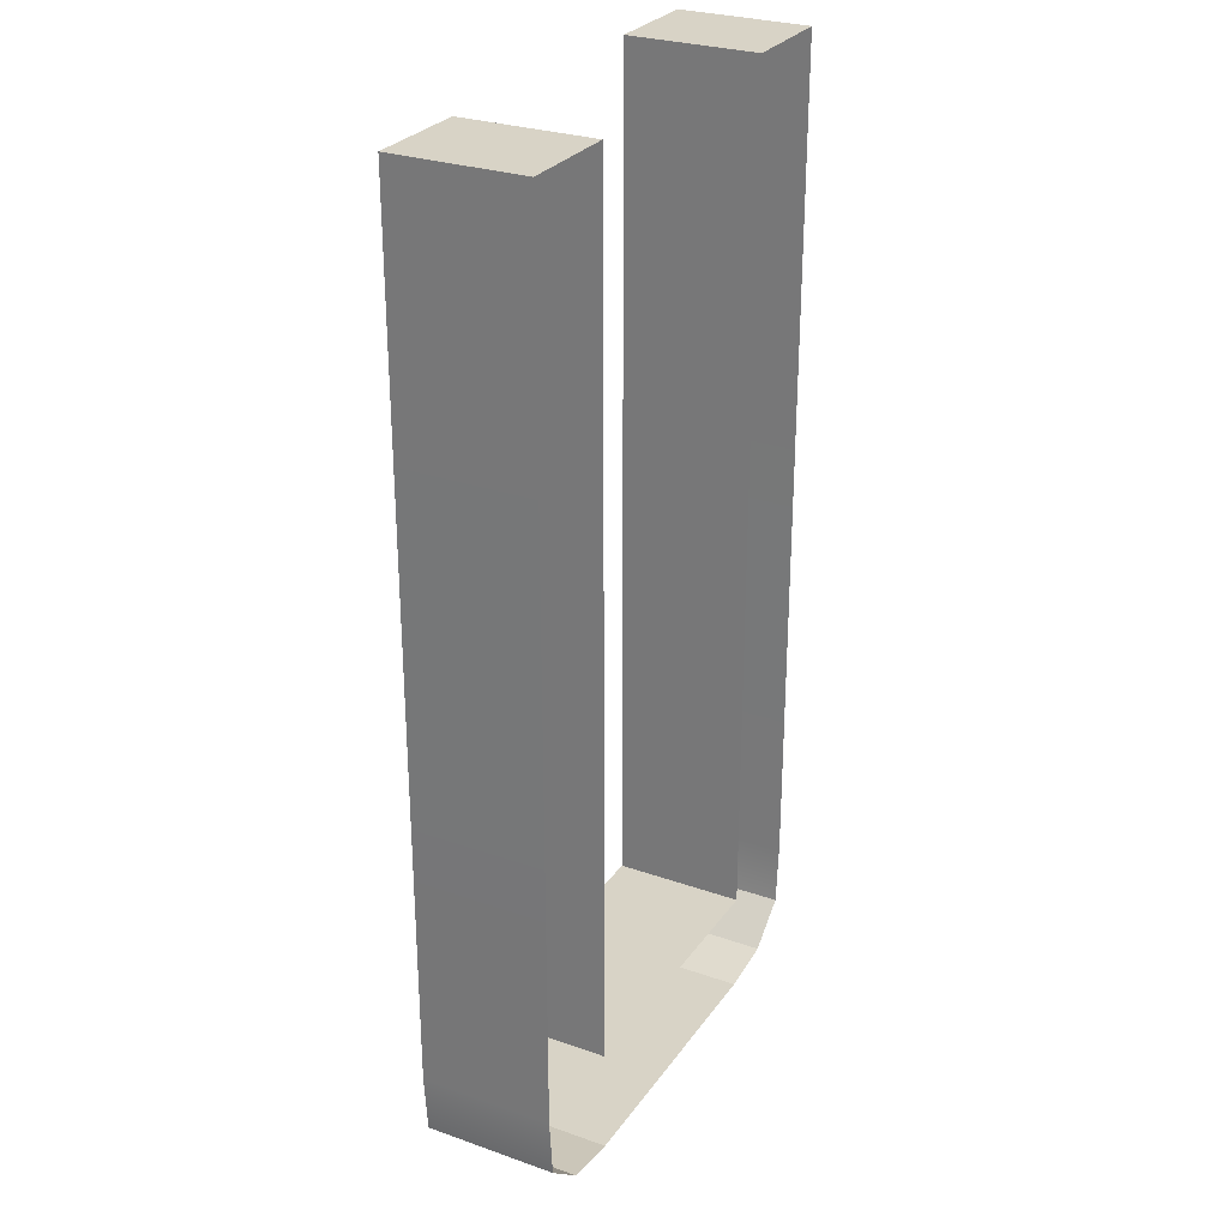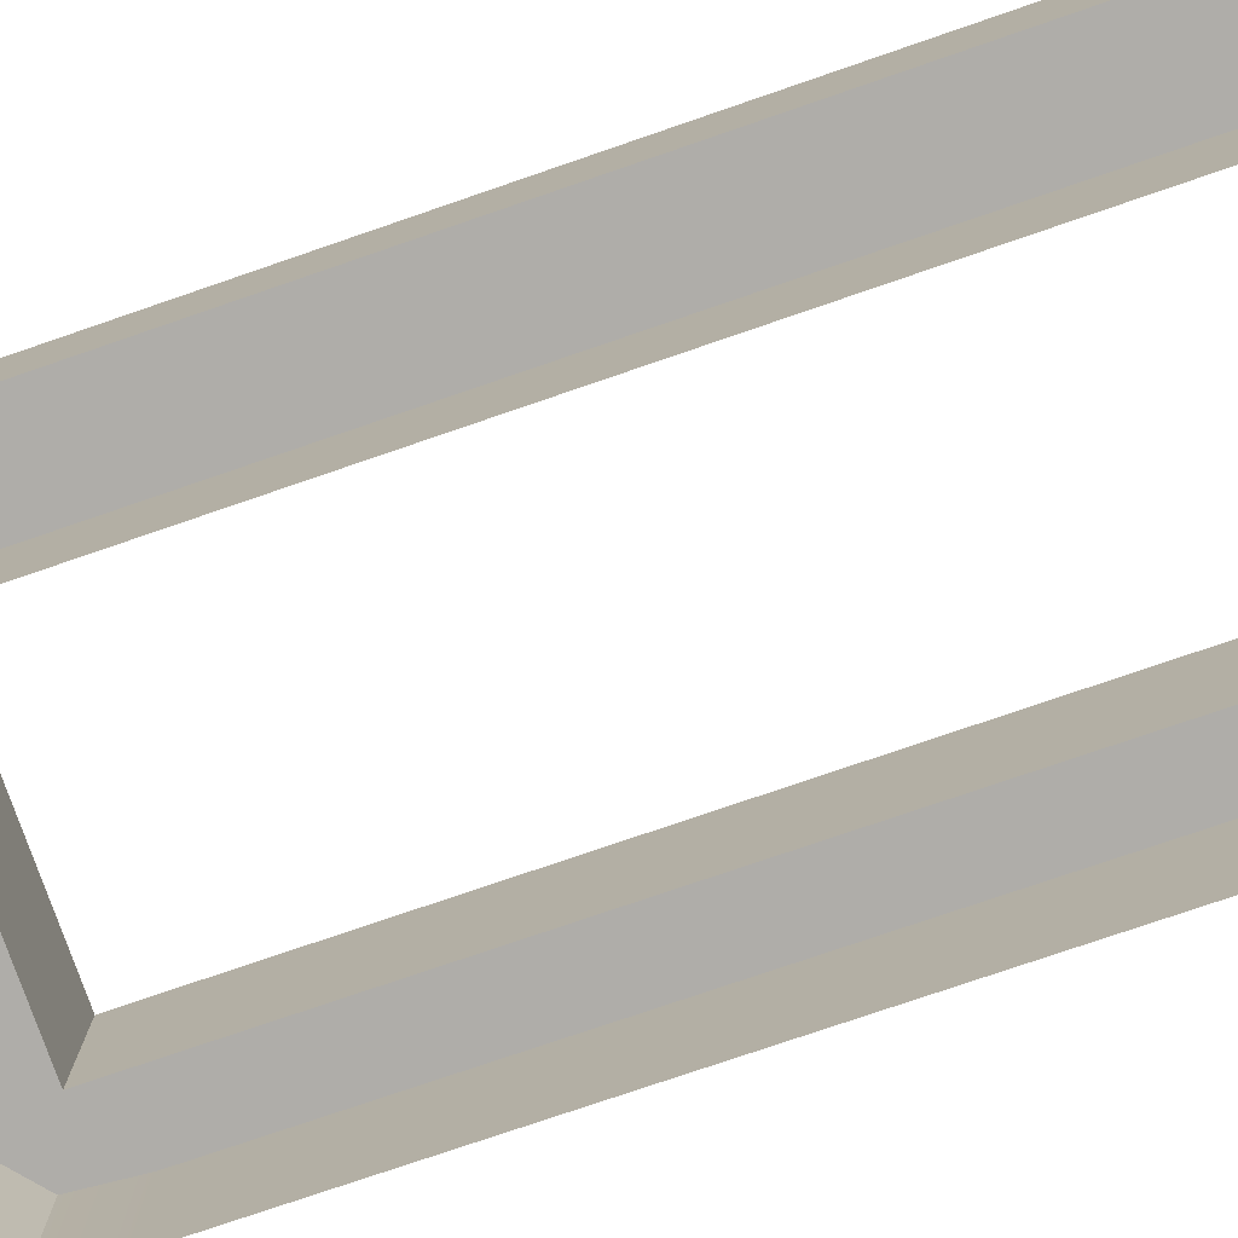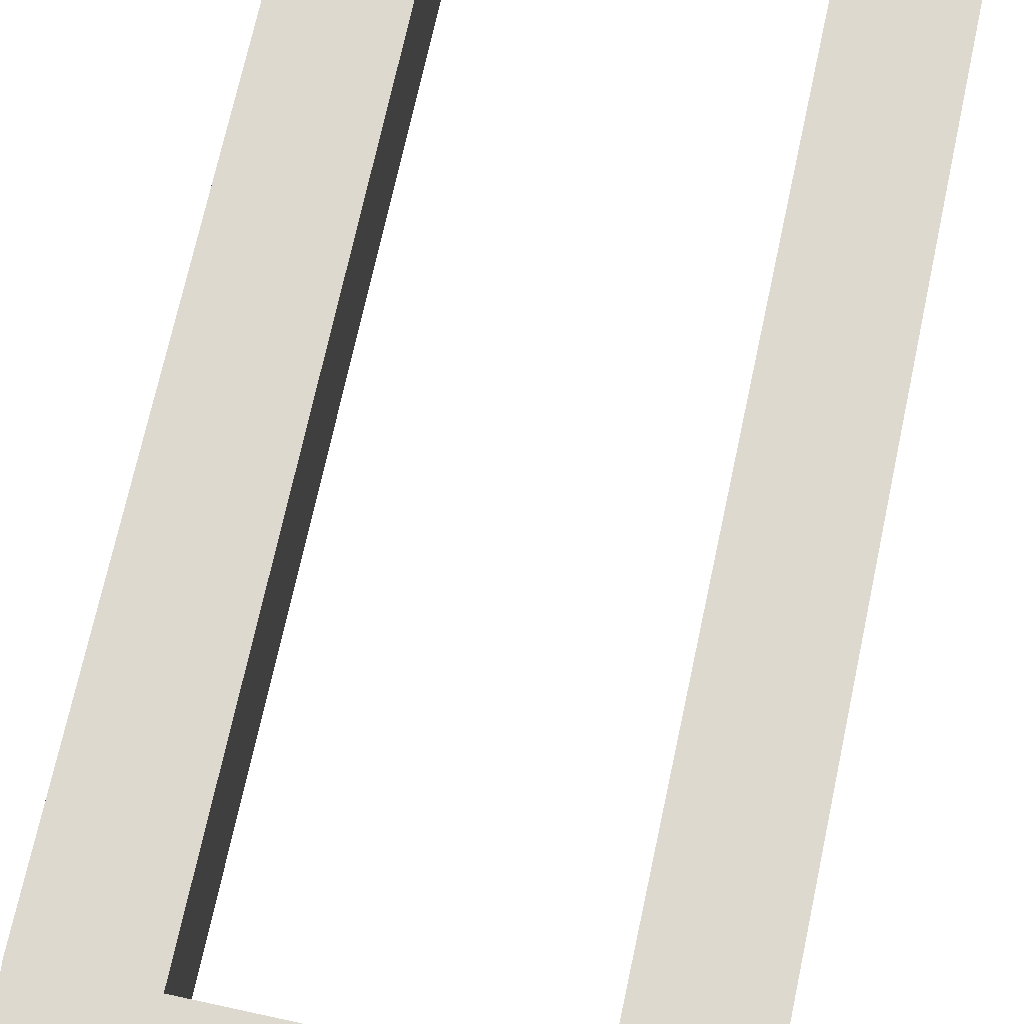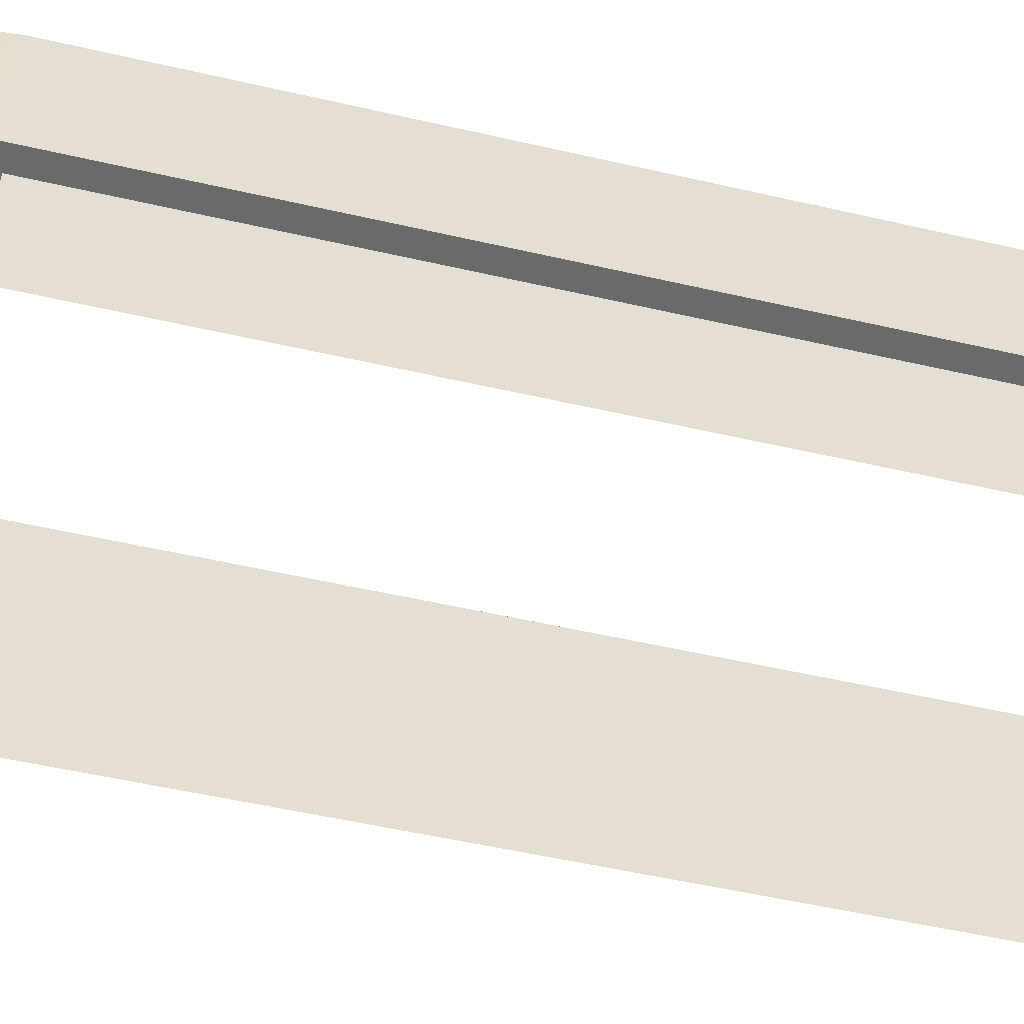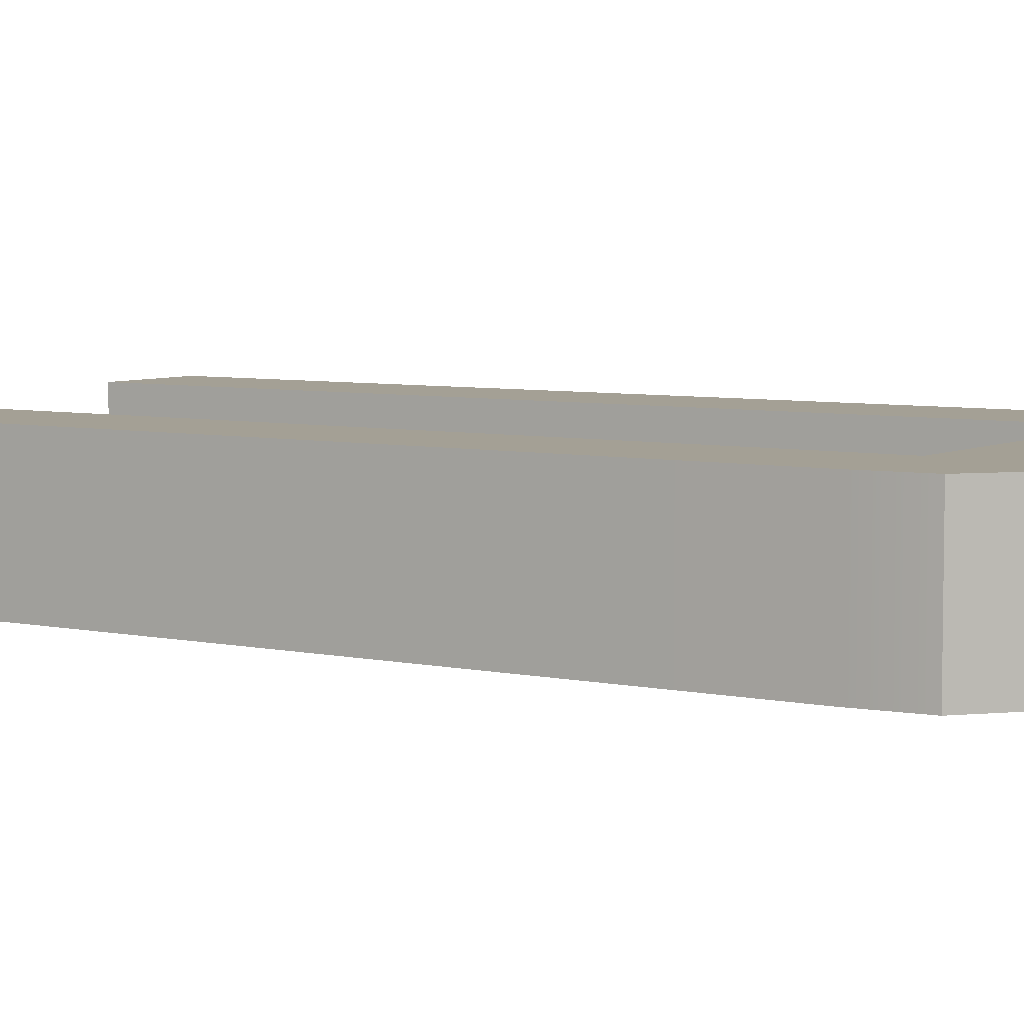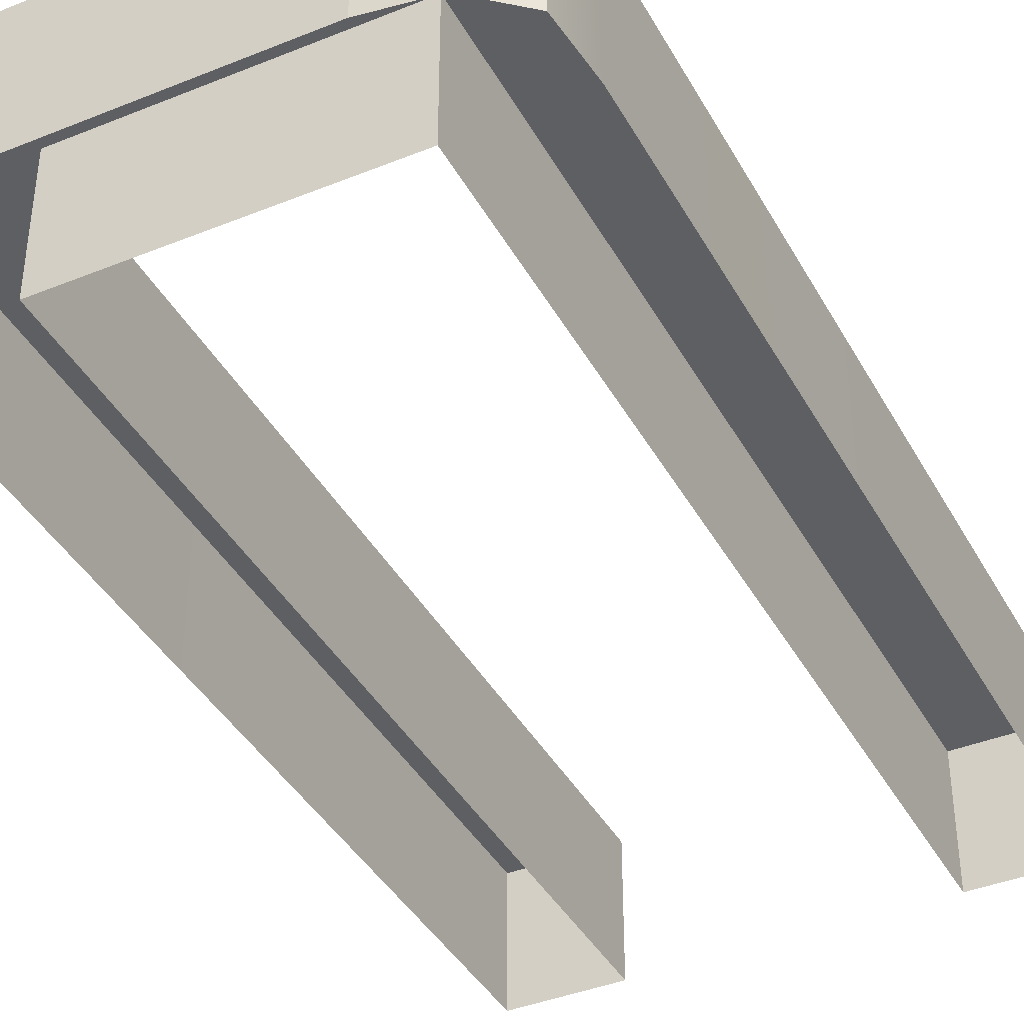
<metadata>
{"format":"obj","ext":"obj","renderer":"f3d","projection":"perspective","resolution":1024,"background":"white","views":[{"elev":28.0,"azim":-62.0,"up":"+Z"},{"elev":-77.4,"azim":-71.1,"up":"+Y"},{"elev":71.5,"azim":-167.8,"up":"+Y"},{"elev":-52.9,"azim":-103.9,"up":"+Y"},{"elev":5.8,"azim":123.7,"up":"+Y"},{"elev":-40.1,"azim":-153.5,"up":"+Y"}]}
</metadata>
<code>
g collisionMesh_introWalls02
v -12.65 -35.95 -106
v -14.58 -35.95 -106
v -14.58 -33.53 -106
v -12.65 -33.53 -106
v -13.7 -33.53 -123.7
v -12.65 -33.53 -123.9
v -12.65 -33.53 -121.9
v -14.48 -33.53 -123.1
v -14.58 -33.53 -121.9
v -12.65 -33.53 -106
v -14.58 -33.53 -106
v -12.65 -33.53 -123.9
v -13.7 -33.53 -123.7
v -13.7 -35.95 -123.7
v -12.65 -35.95 -123.9
v -14.58 -33.53 -121.9
v -14.48 -35.95 -123.1
v -14.48 -33.53 -123.1
v -14.58 -35.95 -121.9
v -14.58 -35.95 -106
v -14.58 -33.53 -106
v -12.65 -33.53 -121.9
v -12.65 -35.95 -121.9
v -12.65 -35.95 -106
v -12.65 -33.53 -106
v -12.65 -35.95 -121.9
v -12.65 -33.53 -121.9
v -10.05 -33.53 -121.9
v -10.05 -35.95 -121.9
v -7.442 -35.95 -121.9
v -7.442 -33.53 -121.9
v -12.65 -33.53 -121.9
v -12.65 -33.53 -123.9
v -10.05 -33.53 -123.9
v -10.05 -33.53 -121.9
v -7.442 -33.53 -121.9
v -7.442 -33.53 -123.9
v -12.65 -33.53 -123.9
v -12.65 -35.95 -123.9
v -10.05 -35.95 -123.9
v -10.05 -33.53 -123.9
v -7.442 -33.53 -123.9
v -7.442 -35.95 -123.9
v -13.7 -33.53 -123.7
v -14.48 -33.53 -123.1
v -14.48 -35.95 -123.1
v -13.7 -35.95 -123.7
v -7.442 -35.95 -106
v -7.442 -33.53 -106
v -5.519 -33.53 -106
v -5.519 -35.95 -106
v -7.442 -33.53 -121.9
v -7.442 -33.53 -123.9
v -6.391 -33.53 -123.7
v -5.612 -33.53 -123.1
v -5.519 -33.53 -121.9
v -7.442 -33.53 -106
v -5.519 -33.53 -106
v -7.442 -33.53 -123.9
v -7.442 -35.95 -123.9
v -6.391 -35.95 -123.7
v -6.391 -33.53 -123.7
v -5.519 -33.53 -121.9
v -5.612 -33.53 -123.1
v -5.612 -35.95 -123.1
v -5.519 -35.95 -121.9
v -5.519 -35.95 -106
v -5.519 -33.53 -106
v -7.442 -33.53 -121.9
v -7.442 -33.53 -106
v -7.442 -35.95 -106
v -7.442 -35.95 -121.9
v -6.391 -33.53 -123.7
v -6.391 -35.95 -123.7
v -5.612 -35.95 -123.1
v -5.612 -33.53 -123.1
g collisionMesh_introWalls02_0
f 3 2 1
f 4 3 1
f 7 6 5
f 5 8 7
f 8 9 7
f 7 9 10
f 9 11 10
f 14 13 12
f 15 14 12
f 18 17 16
f 17 19 16
f 16 19 20
f 21 16 20
f 24 23 22
f 25 24 22
f 28 27 26
f 29 28 26
f 28 29 30
f 31 28 30
f 34 33 32
f 35 34 32
f 34 35 36
f 37 34 36
f 40 39 38
f 41 40 38
f 40 41 42
f 43 40 42
f 46 45 44
f 47 46 44
f 50 49 48
f 51 50 48
f 54 53 52
f 52 55 54
f 52 56 55
f 56 52 57
f 58 56 57
f 61 60 59
f 62 61 59
f 65 64 63
f 66 65 63
f 66 63 67
f 63 68 67
f 71 70 69
f 72 71 69
f 75 74 73
f 76 75 73

</code>
